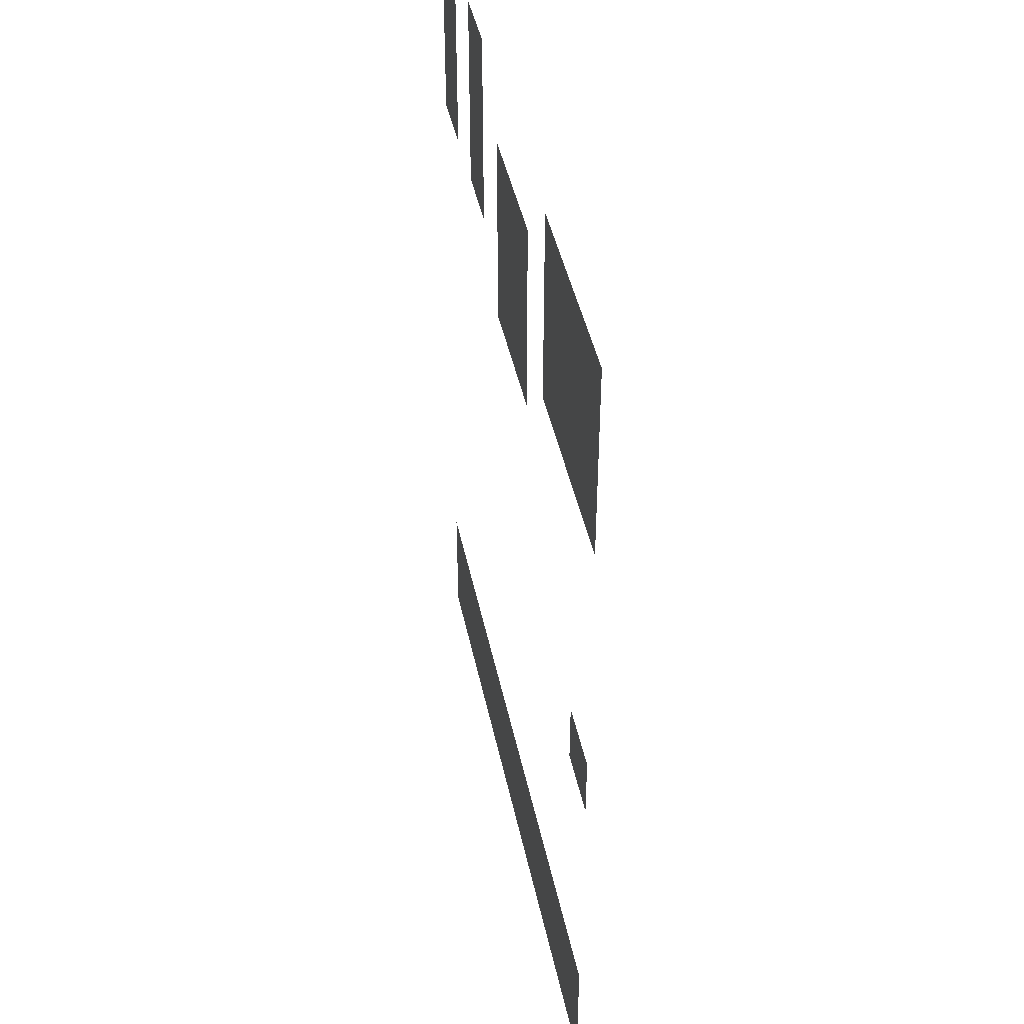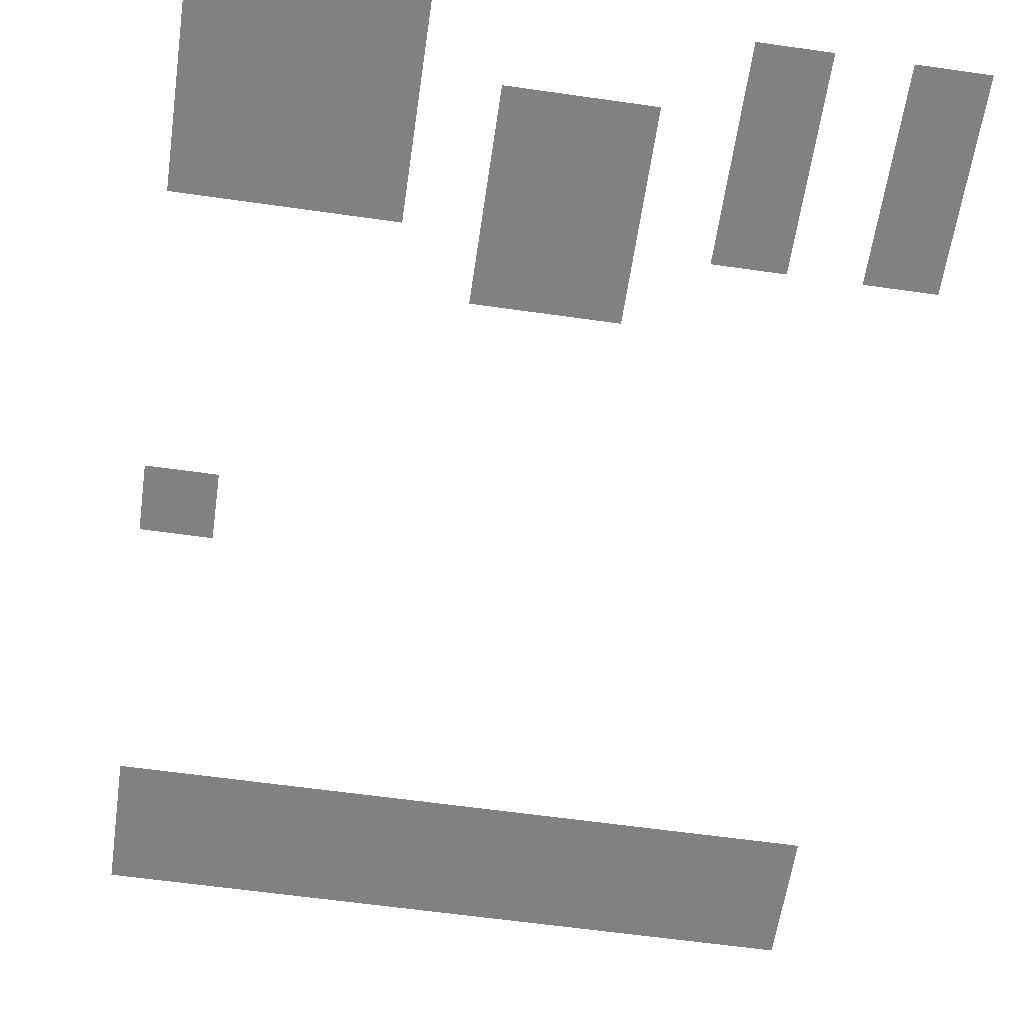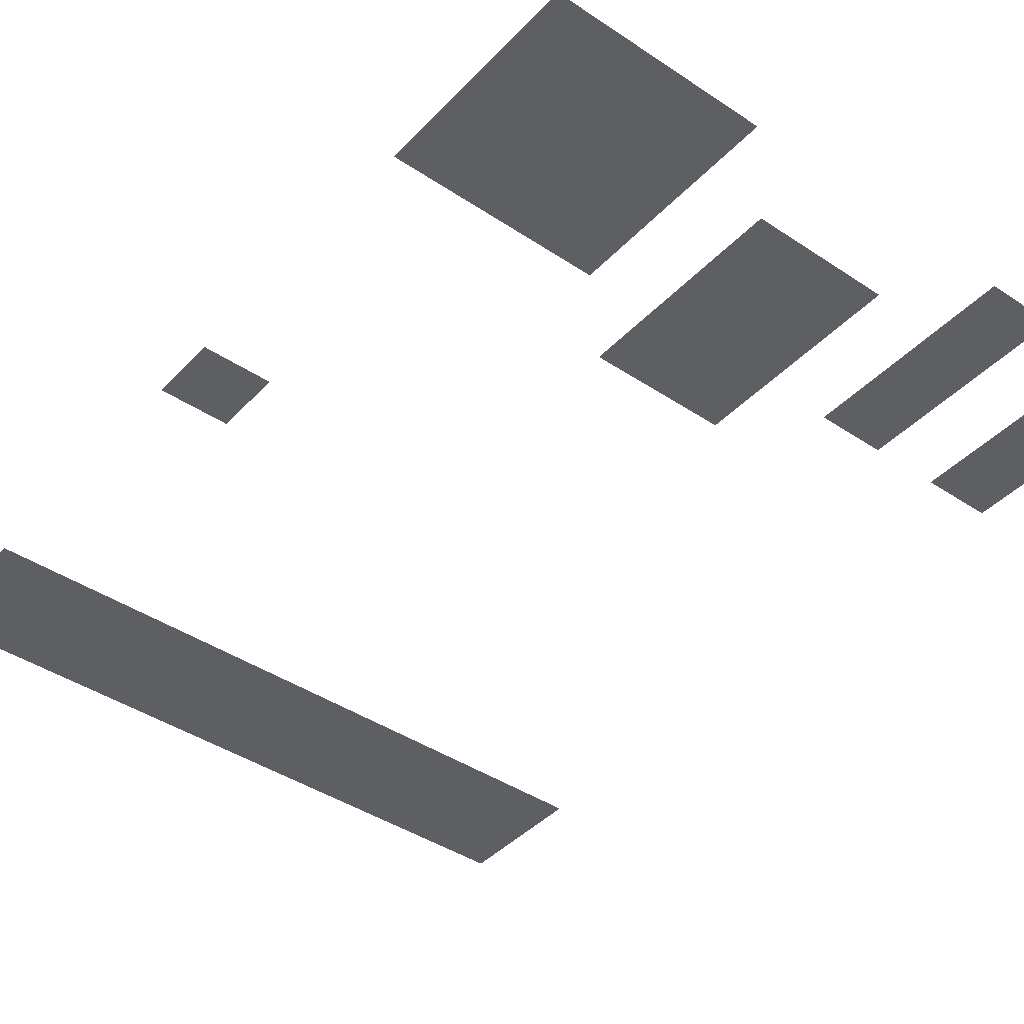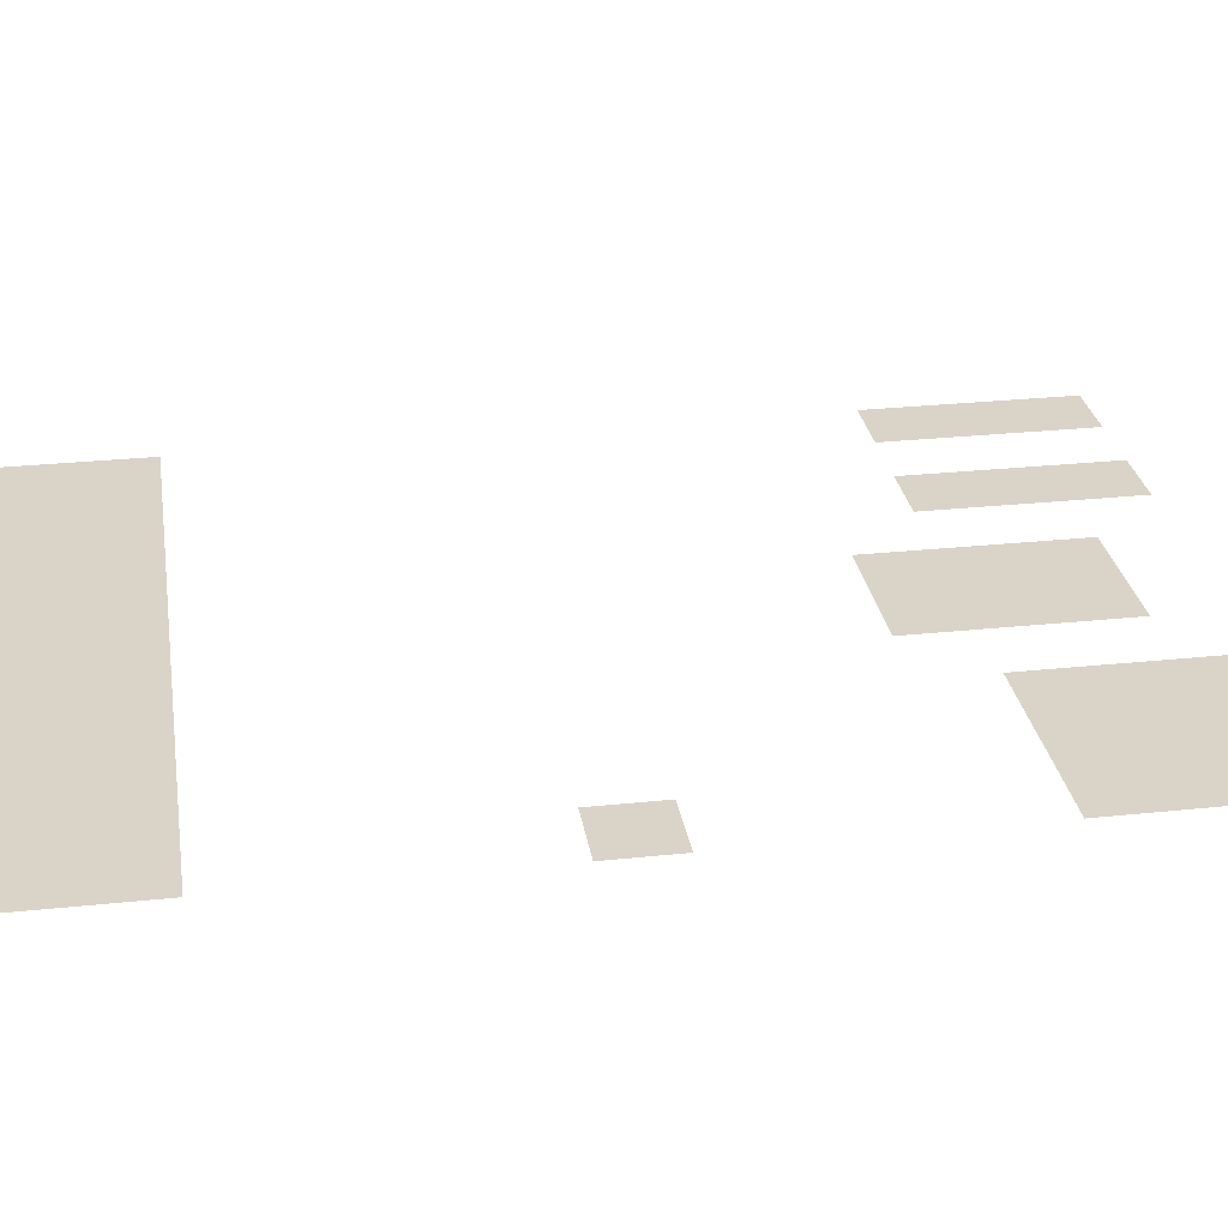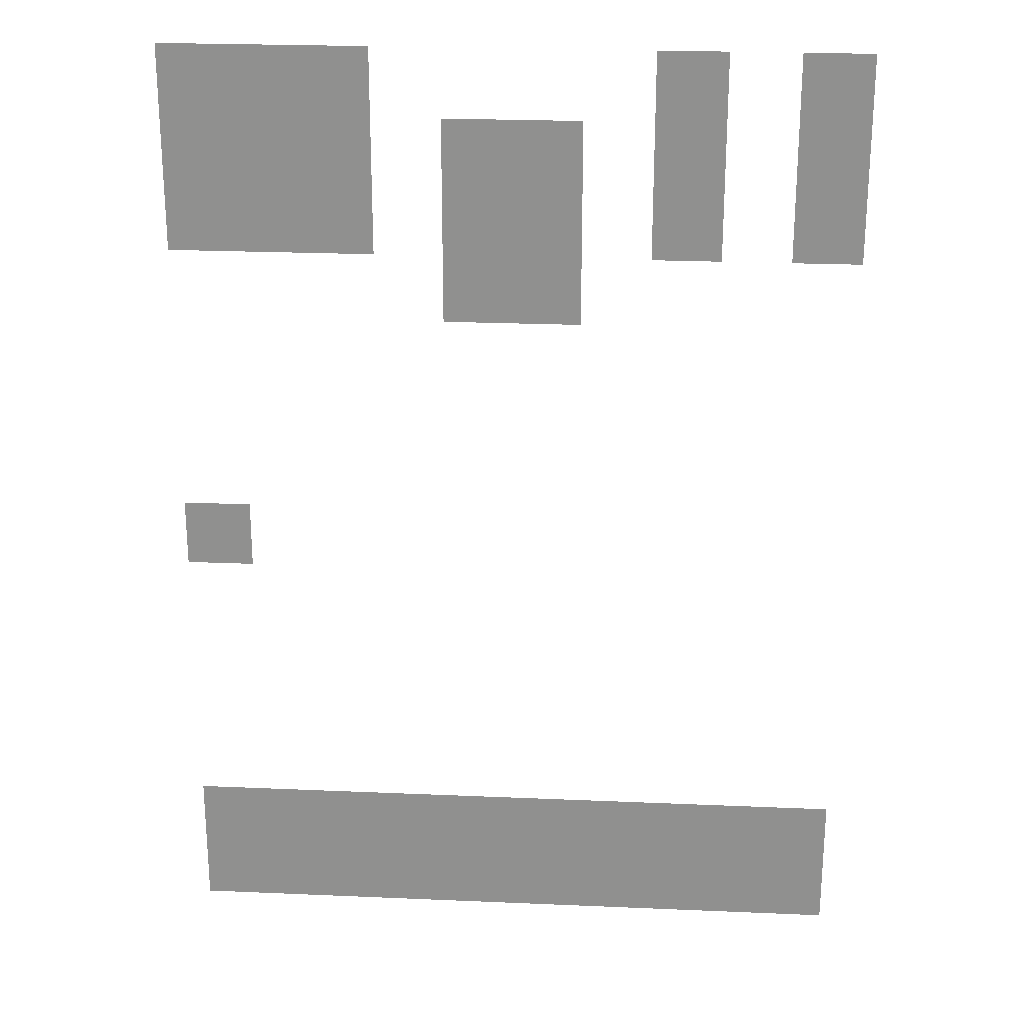
<metadata>
{"format":"obj","ext":"obj","renderer":"f3d","projection":"perspective","resolution":1024,"background":"white","views":[{"elev":44.1,"azim":78.3,"up":"+Y"},{"elev":-60.4,"azim":171.7,"up":"+Z"},{"elev":-41.7,"azim":141.1,"up":"+Z"},{"elev":28.5,"azim":81.0,"up":"+Z"},{"elev":23.9,"azim":-175.9,"up":"+Y"}]}
</metadata>
<code>
v -5 -3 0
v -6 -3 0
v -6 -2 0
v -5 -2 0
v -6 -3 0
v -7 -3 0
v -7 -2 0
v -6 -2 0
v -7 -3 0
v -8 -3 0
v -8 -2 0
v -7 -2 0
v -12 -3 0
v -13 -3 0
v -13 -2 0
v -12 -2 0
v -14 -3 0
v -15 -3 0
v -15 -2 0
v -14 -2 0
v -5 -4 0
v -6 -4 0
v -6 -3 0
v -5 -3 0
v -6 -4 0
v -7 -4 0
v -7 -3 0
v -6 -3 0
v -7 -4 0
v -8 -4 0
v -8 -3 0
v -7 -3 0
v -9 -4 0
v -10 -4 0
v -10 -3 0
v -9 -3 0
v -10 -4 0
v -11 -4 0
v -11 -3 0
v -10 -3 0
v -12 -4 0
v -13 -4 0
v -13 -3 0
v -12 -3 0
v -14 -4 0
v -15 -4 0
v -15 -3 0
v -14 -3 0
v -5 -5 0
v -6 -5 0
v -6 -4 0
v -5 -4 0
v -6 -5 0
v -7 -5 0
v -7 -4 0
v -6 -4 0
v -7 -5 0
v -8 -5 0
v -8 -4 0
v -7 -4 0
v -9 -5 0
v -10 -5 0
v -10 -4 0
v -9 -4 0
v -10 -5 0
v -11 -5 0
v -11 -4 0
v -10 -4 0
v -12 -5 0
v -13 -5 0
v -13 -4 0
v -12 -4 0
v -14 -5 0
v -15 -5 0
v -15 -4 0
v -14 -4 0
v -9 -6 0
v -10 -6 0
v -10 -5 0
v -9 -5 0
v -10 -6 0
v -11 -6 0
v -11 -5 0
v -10 -5 0
v -5 -10 0
v -6 -10 0
v -6 -9 0
v -5 -9 0
v -5 -15 0
v -6 -15 0
v -6 -14 0
v -5 -14 0
v -6 -15 0
v -7 -15 0
v -7 -14 0
v -6 -14 0
v -7 -15 0
v -8 -15 0
v -8 -14 0
v -7 -14 0
v -8 -15 0
v -9 -15 0
v -9 -14 0
v -8 -14 0
v -9 -15 0
v -10 -15 0
v -10 -14 0
v -9 -14 0
v -10 -15 0
v -11 -15 0
v -11 -14 0
v -10 -14 0
v -11 -15 0
v -12 -15 0
v -12 -14 0
v -11 -14 0
v -12 -15 0
v -13 -15 0
v -13 -14 0
v -12 -14 0
v -13 -15 0
v -14 -15 0
v -14 -14 0
v -13 -14 0
v -14 -15 0
v -15 -15 0
v -15 -14 0
v -14 -14 0
v -5 -16 0
v -6 -16 0
v -6 -15 0
v -5 -15 0
v -6 -16 0
v -7 -16 0
v -7 -15 0
v -6 -15 0
v -7 -16 0
v -8 -16 0
v -8 -15 0
v -7 -15 0
v -8 -16 0
v -9 -16 0
v -9 -15 0
v -8 -15 0
v -9 -16 0
v -10 -16 0
v -10 -15 0
v -9 -15 0
v -10 -16 0
v -11 -16 0
v -11 -15 0
v -10 -15 0
v -11 -16 0
v -12 -16 0
v -12 -15 0
v -11 -15 0
v -12 -16 0
v -13 -16 0
v -13 -15 0
v -12 -15 0
v -13 -16 0
v -14 -16 0
v -14 -15 0
v -13 -15 0
v -14 -16 0
v -15 -16 0
v -15 -15 0
v -14 -15 0
g NewMansion_mesh_0097
f 1 2 3 4
f 5 6 7 8
f 9 10 11 12
f 13 14 15 16
f 17 18 19 20
f 21 22 23 24
f 25 26 27 28
f 29 30 31 32
f 33 34 35 36
f 37 38 39 40
f 41 42 43 44
f 45 46 47 48
f 49 50 51 52
f 53 54 55 56
f 57 58 59 60
f 61 62 63 64
f 65 66 67 68
f 69 70 71 72
f 73 74 75 76
f 77 78 79 80
f 81 82 83 84
f 85 86 87 88
f 89 90 91 92
f 93 94 95 96
f 97 98 99 100
f 101 102 103 104
f 105 106 107 108
f 109 110 111 112
f 113 114 115 116
f 117 118 119 120
f 121 122 123 124
f 125 126 127 128
f 129 130 131 132
f 133 134 135 136
f 137 138 139 140
f 141 142 143 144
f 145 146 147 148
f 149 150 151 152
f 153 154 155 156
f 157 158 159 160
f 161 162 163 164
f 165 166 167 168

</code>
